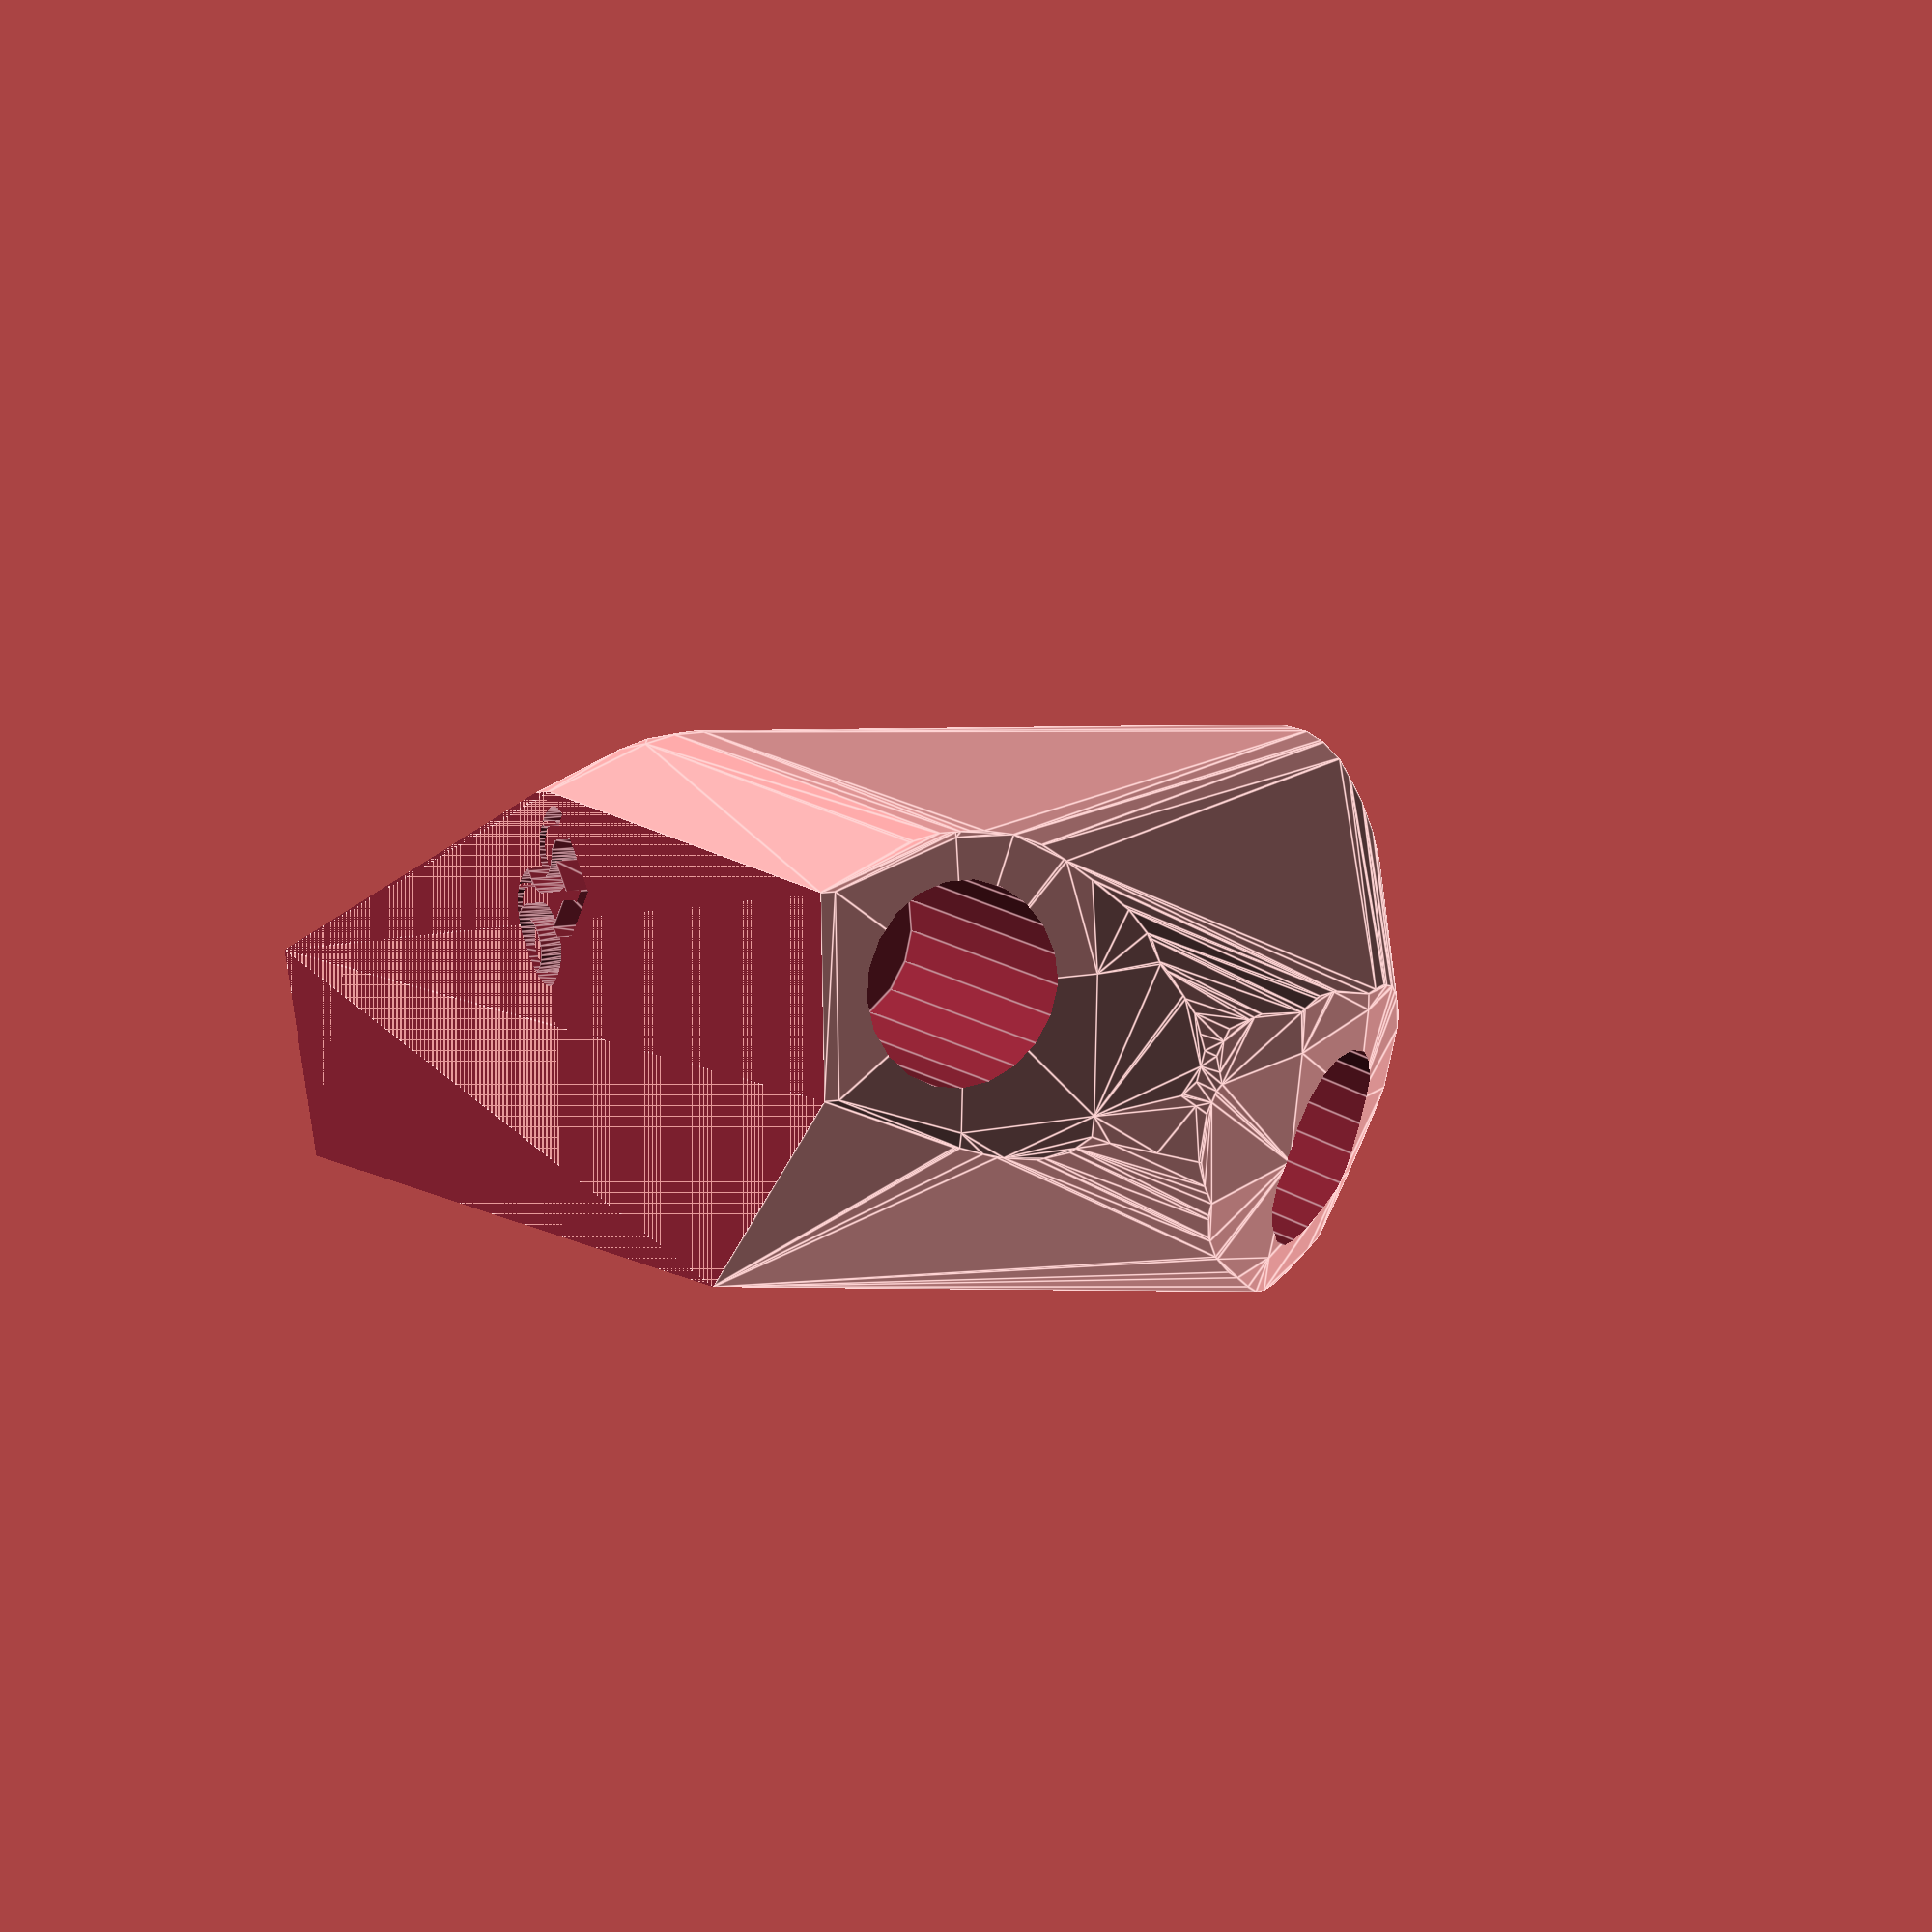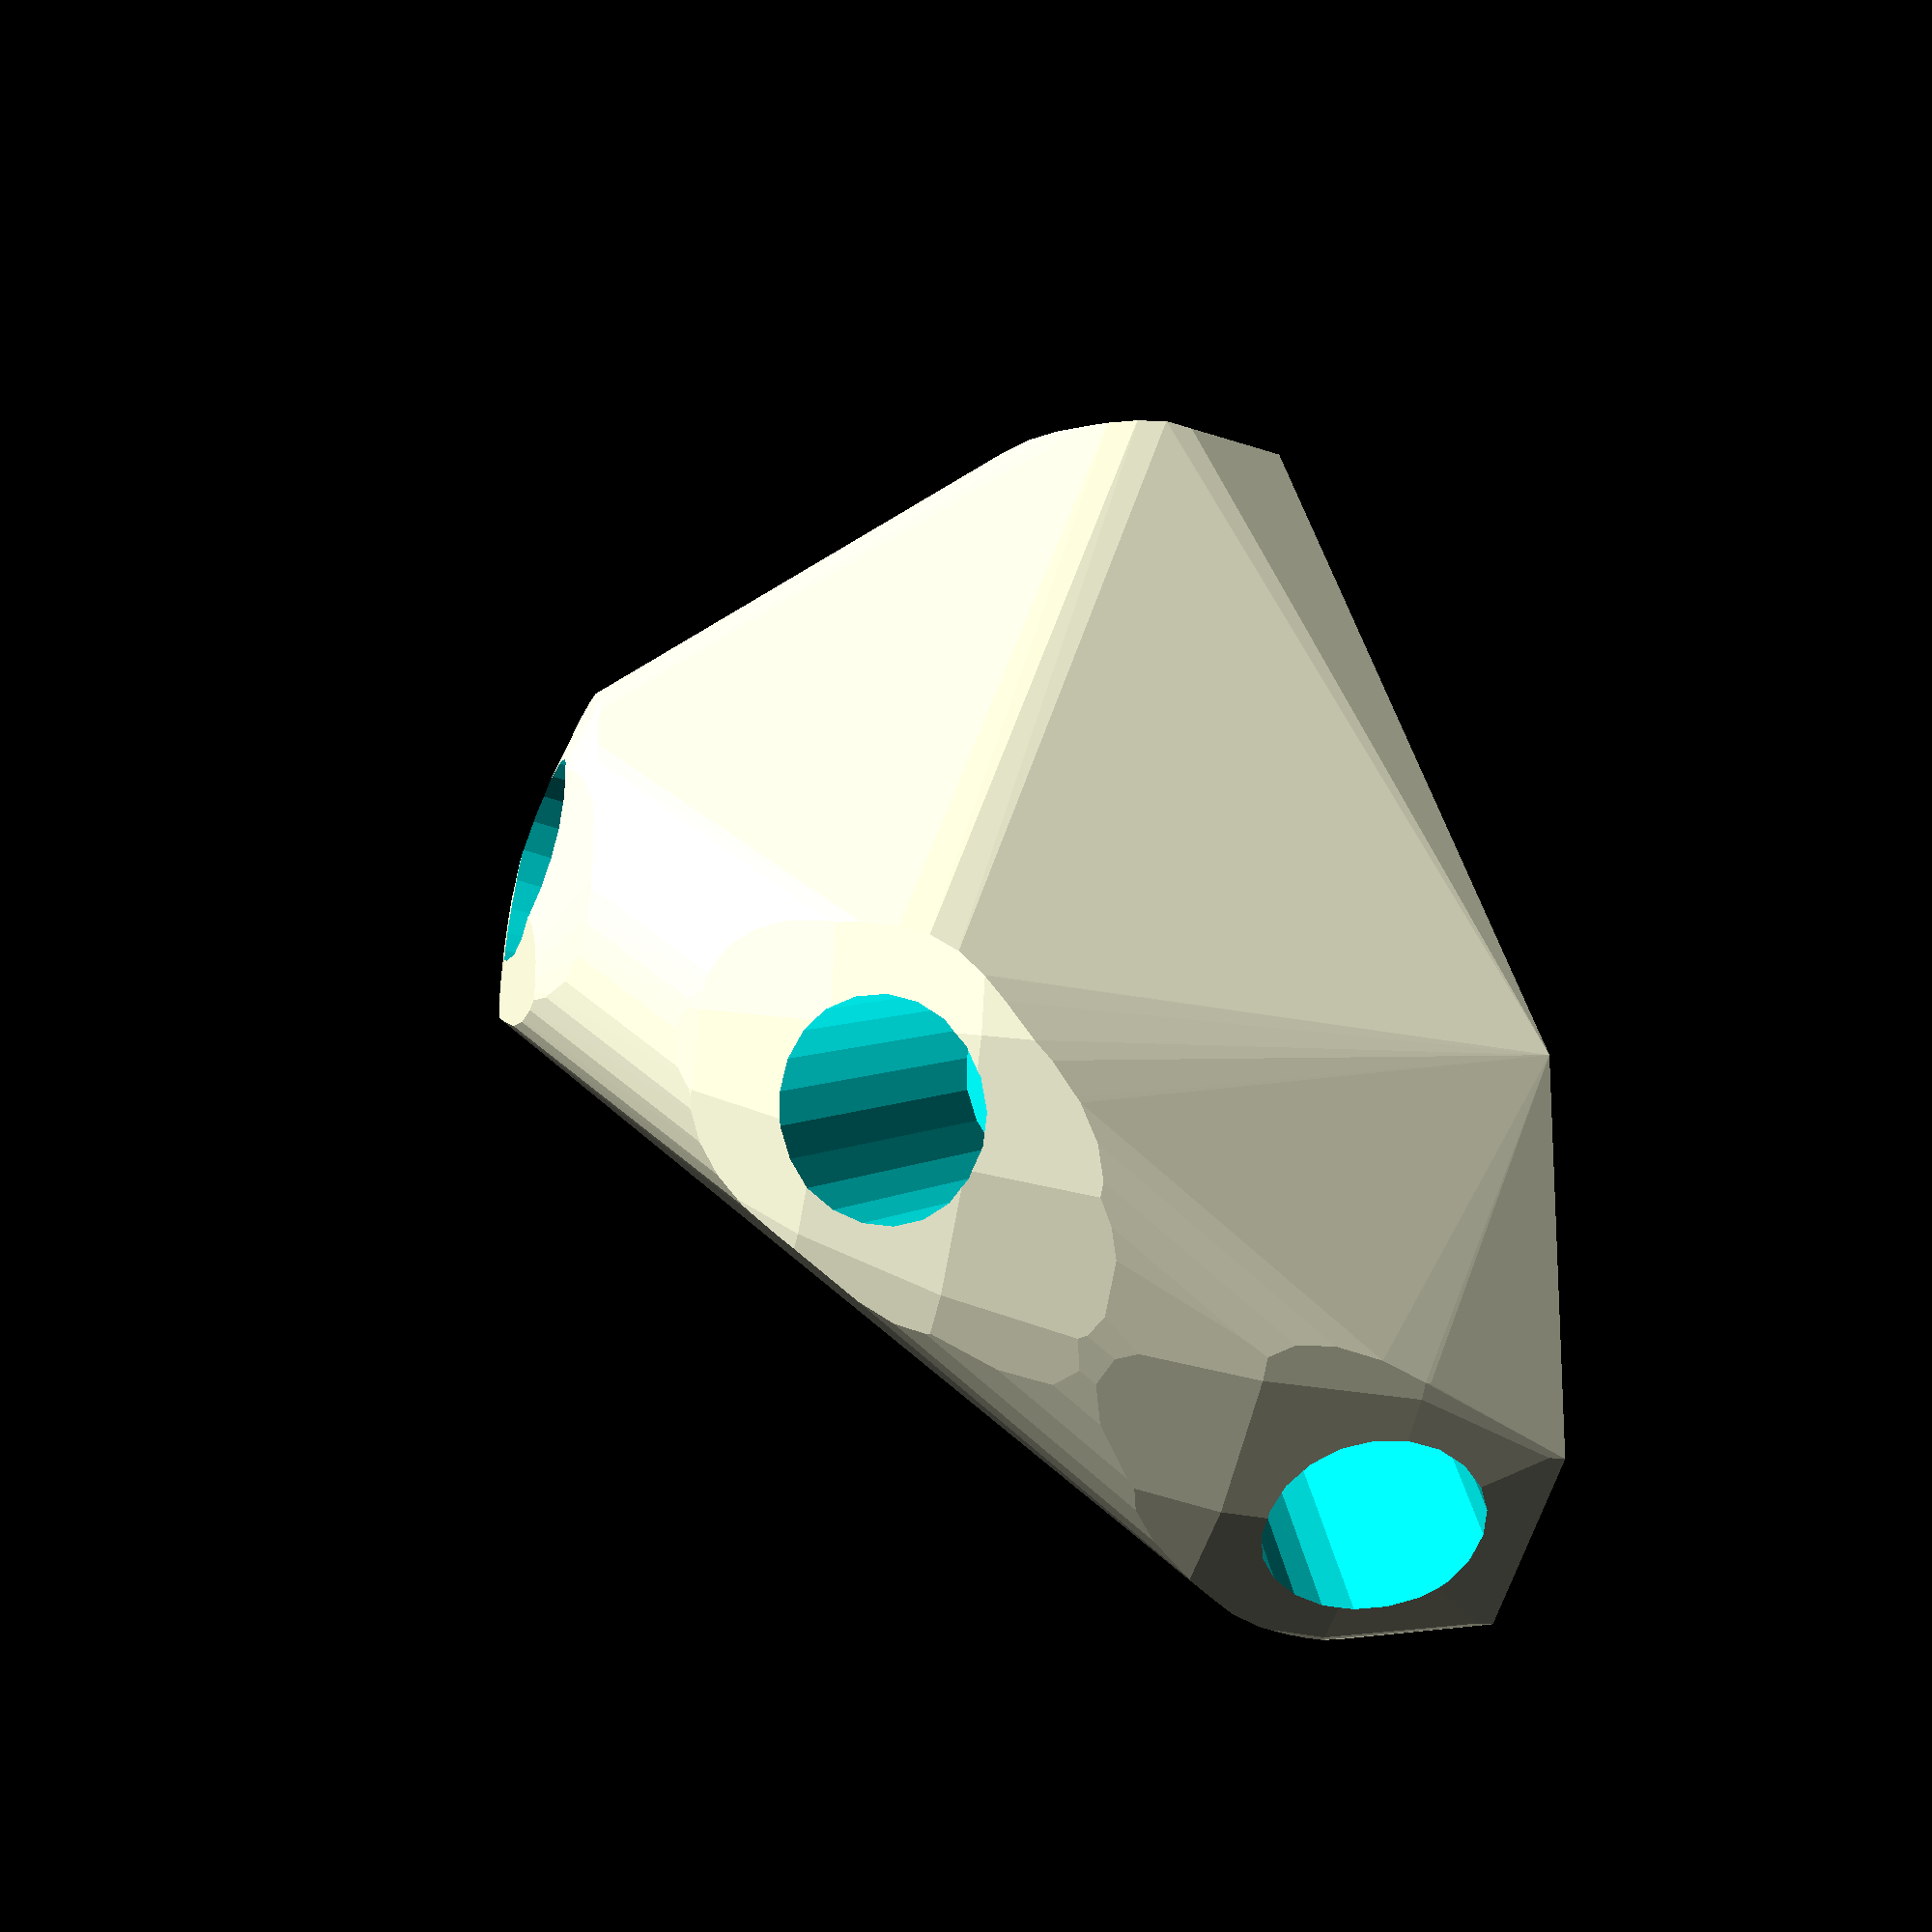
<openscad>


difference() {
	difference() {
		difference() {
			hull() {
				union() {
					union() {
						rotate(a = 47.8327390914, v = [0, 0, 1]) {
							translate(v = [0, -6.6000000000, 0]) {
								cube(size = [45.0000000000, 13.2000000000, 1]);
							}
						}
						rotate(a = -152.8327390914, v = [0, 0, 1]) {
							translate(v = [0, -6.6000000000, 0]) {
								cube(size = [45.0000000000, 13.2000000000, 1]);
							}
						}
						rotate(a = 75.5387676980, v = [0, 0, 1]) {
							translate(v = [0, -6.6000000000, 0]) {
								cube(size = [32.6794706565, 13.2000000000, 1]);
							}
						}
						rotate(a = -158.7275553236, v = [0, 0, 1]) {
							translate(v = [0, -6.6000000000, 0]) {
								cube(size = [9.3564557443, 13.2000000000, 1]);
							}
						}
					}
					translate(v = [0, 0, 9.6000060558]) {
						intersection() {
							hull() {
								rotate(a = 89.9999109808, v = [-0.7411882998, 0.6712971803, 0.0000000699]) {
									cylinder(h = 45, r = 9.6000000000);
								}
								rotate(a = 90.0000848459, v = [0.4565896356, -0.8896774161, 0.0000004331]) {
									cylinder(h = 45, r = 9.6000000000);
								}
								rotate(a = 46.5695673214, v = [-0.7032011235, 0.1813521286, 0.0000005218]) {
									cylinder(h = 45, r = 9.6000000000);
								}
								rotate(a = 12.0006334579, v = [0.0754354500, -0.1937556735, 0.0000001183]) {
									cylinder(h = 45, r = 9.6000000000);
								}
							}
							sphere(r = 45);
						}
					}
				}
			}
			translate(v = [0, 0, 9.6000060558]) {
				rotate(a = 89.9999109808, v = [-0.7411882998, 0.6712971803, 0.0000000699]) {
					translate(v = [0, 0, 20]) {
						cylinder(h = 45, r = 6.6000000000);
					}
				}
				rotate(a = 90.0000848459, v = [0.4565896356, -0.8896774161, 0.0000004331]) {
					translate(v = [0, 0, 20]) {
						cylinder(h = 45, r = 6.6000000000);
					}
				}
				rotate(a = 46.5695673214, v = [-0.7032011235, 0.1813521286, 0.0000005218]) {
					translate(v = [0, 0, 20]) {
						cylinder(h = 45, r = 6.6000000000);
					}
				}
				rotate(a = 12.0006334579, v = [0.0754354500, -0.1937556735, 0.0000001183]) {
					translate(v = [0, 0, 20]) {
						cylinder(h = 45, r = 6.6000000000);
					}
				}
			}
		}
		translate(v = [-100, -100, -100]) {
			cube(size = [200, 200, 100]);
		}
	}
	translate(v = [0, 0, 2]) {
		rotate(a = 180, v = [0, 1, 0]) {
			linear_extrude(height = 3) {
				text(halign = "center", size = 8, text = "59", valign = "center");
			}
		}
	}
}
</openscad>
<views>
elev=168.3 azim=50.6 roll=292.2 proj=o view=edges
elev=15.7 azim=100.1 roll=71.3 proj=p view=wireframe
</views>
